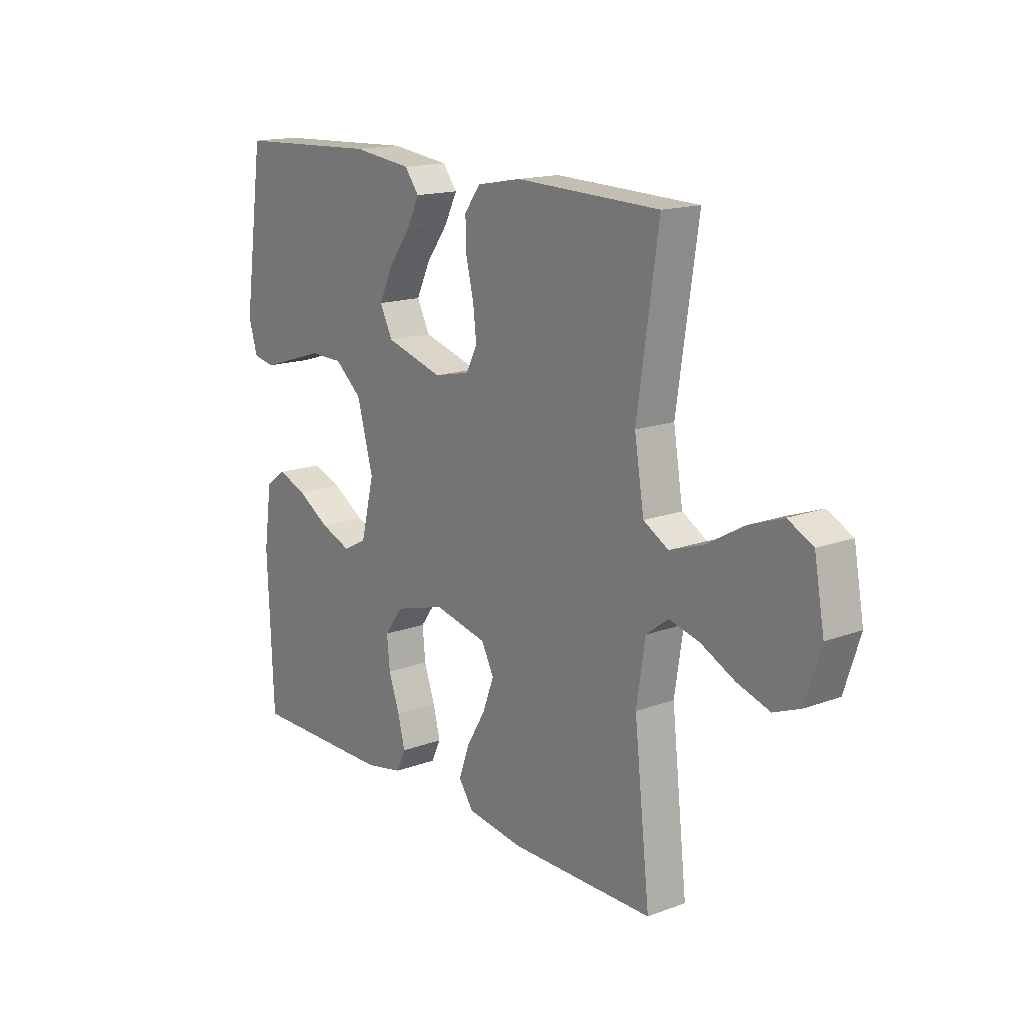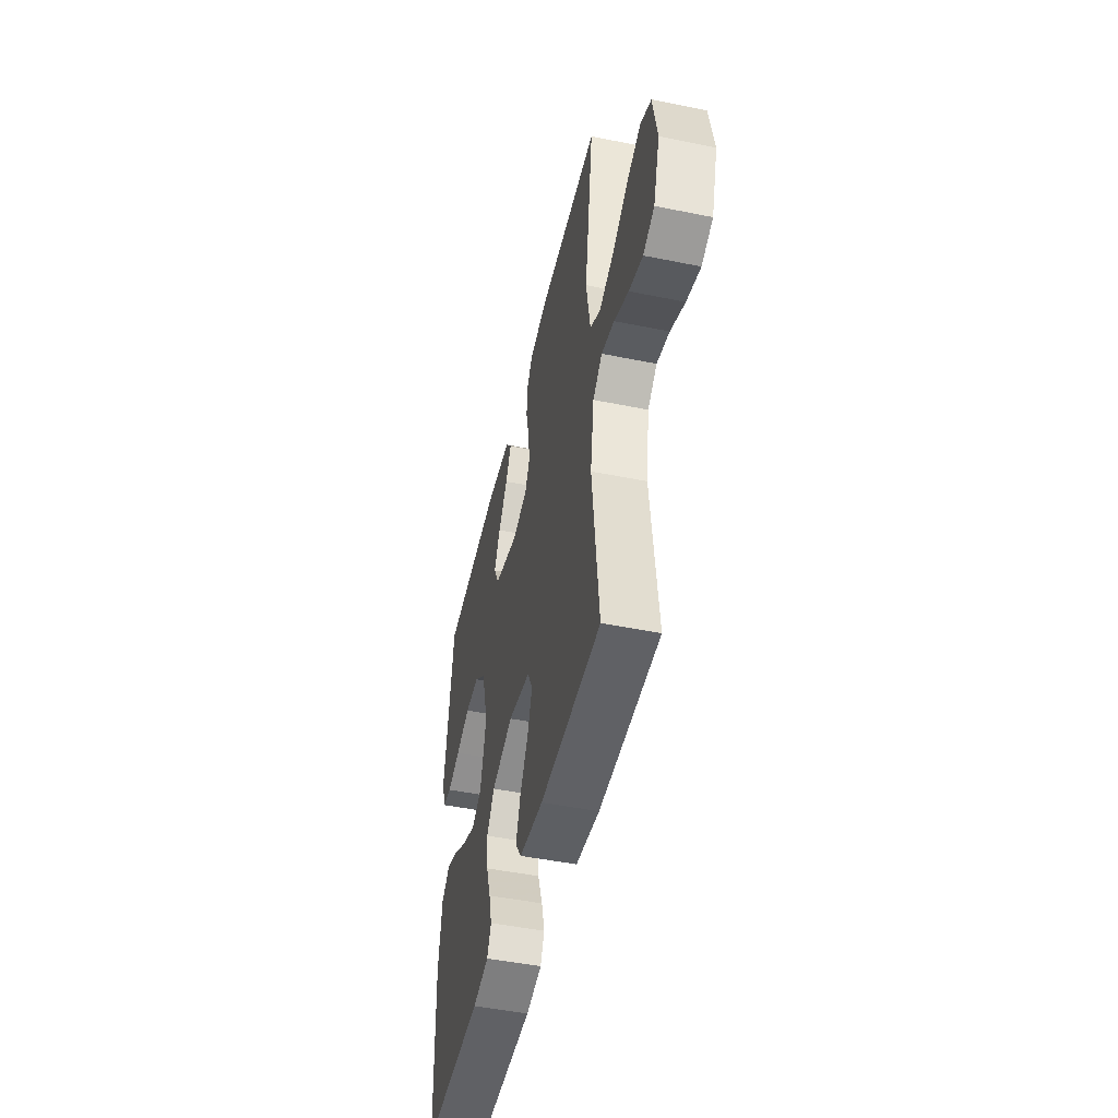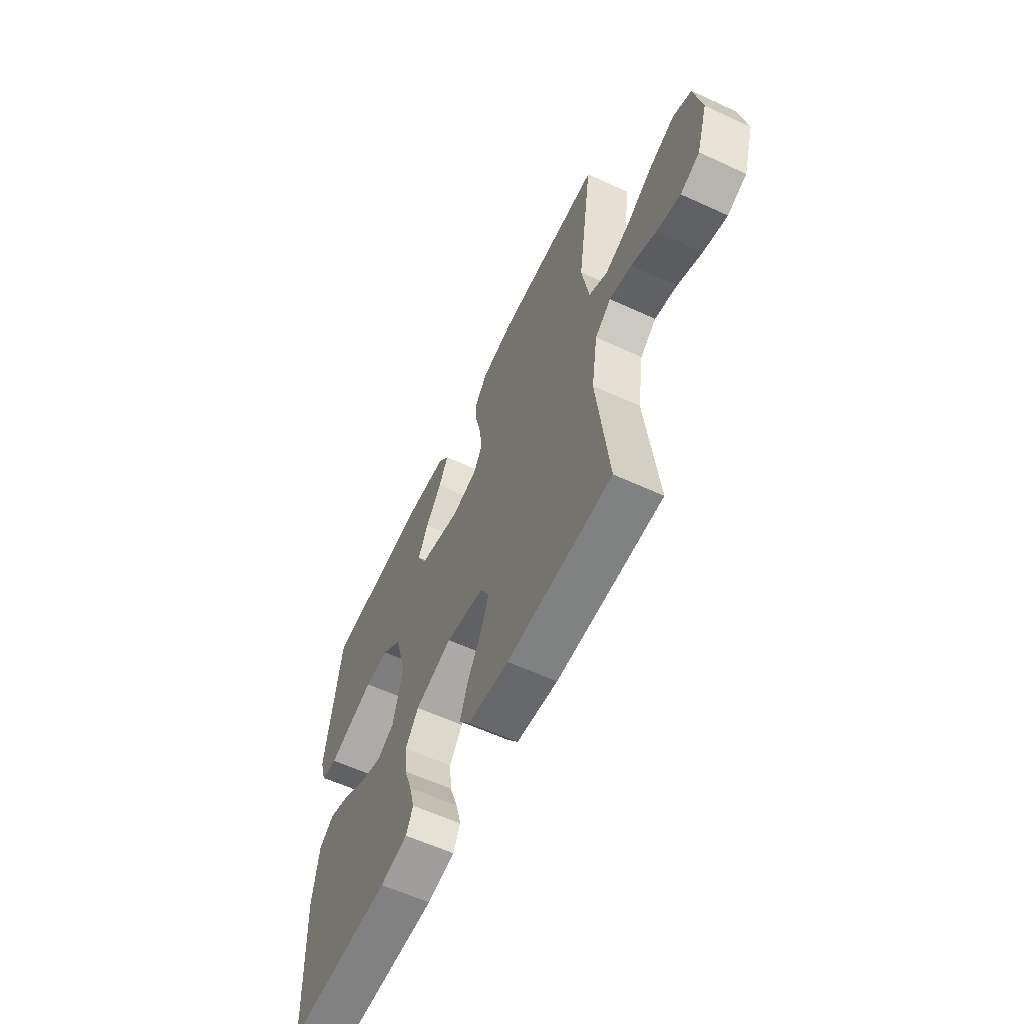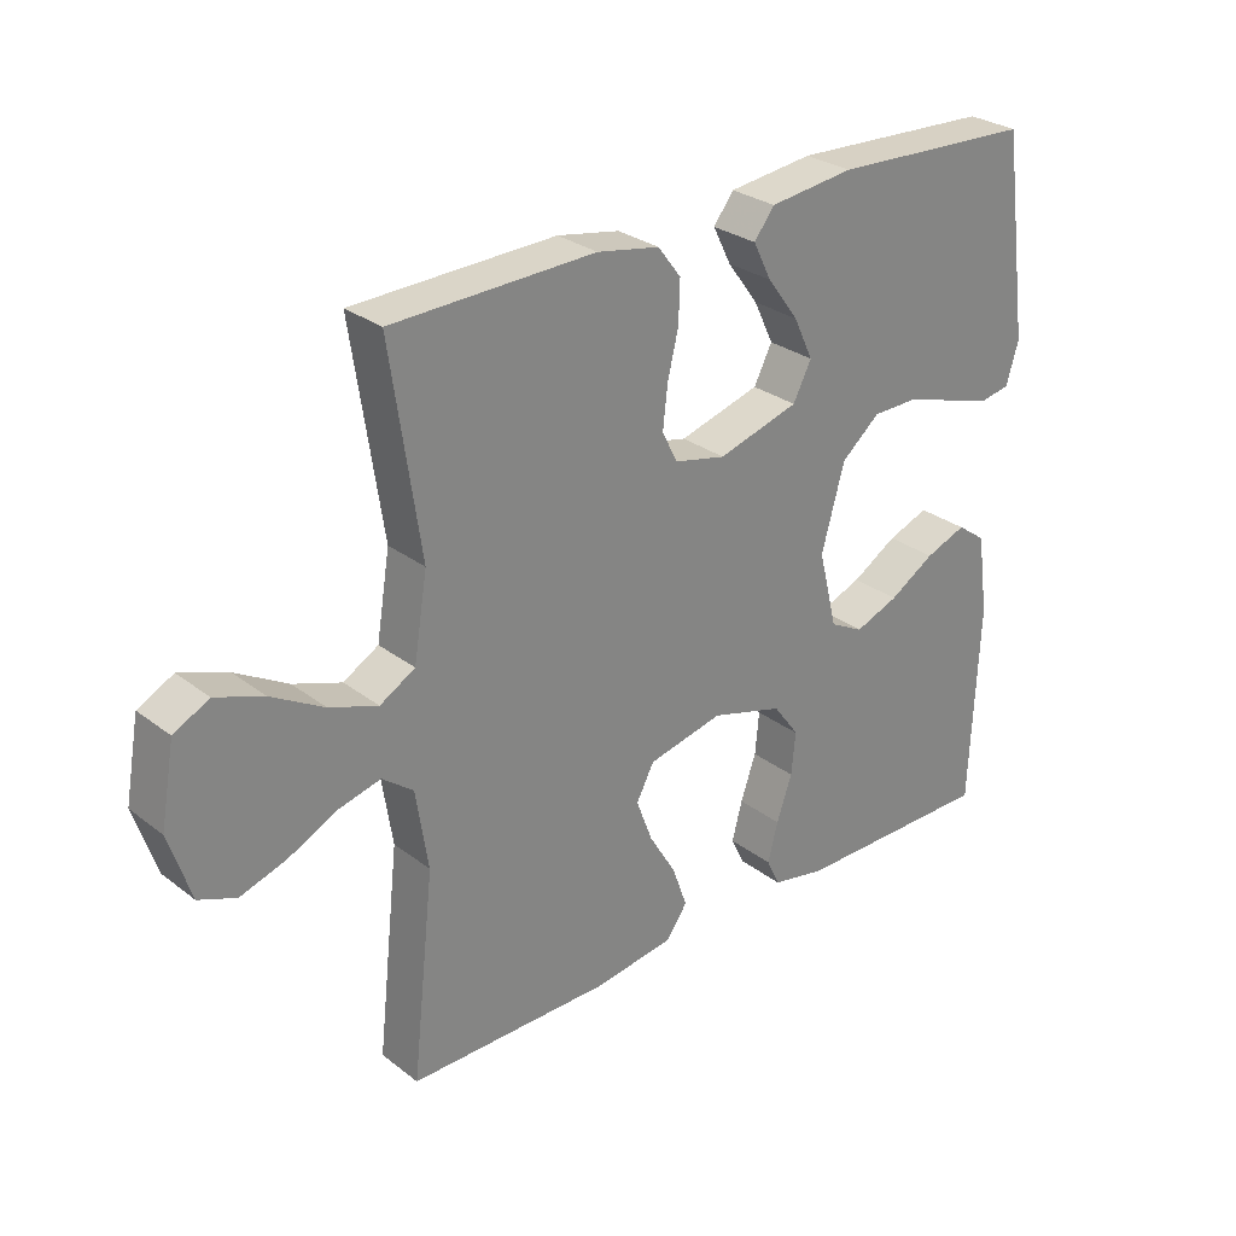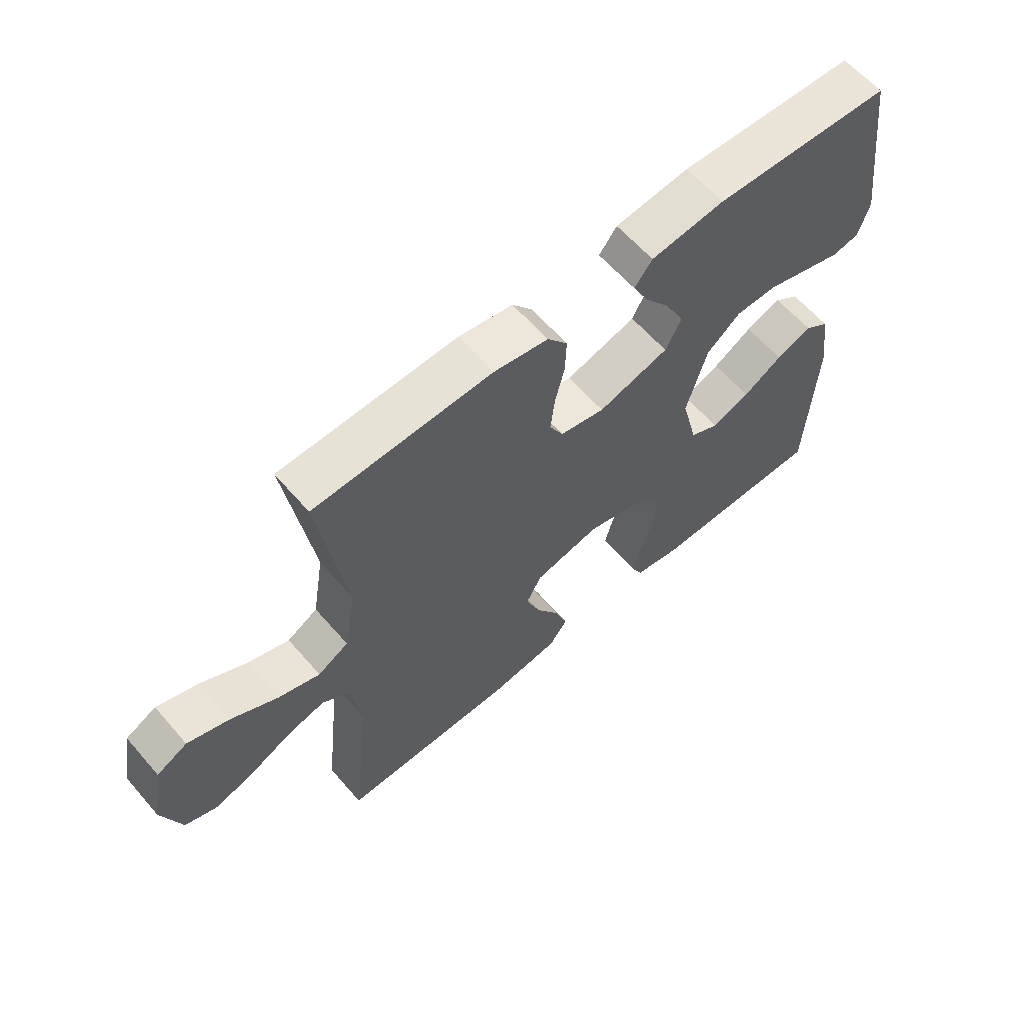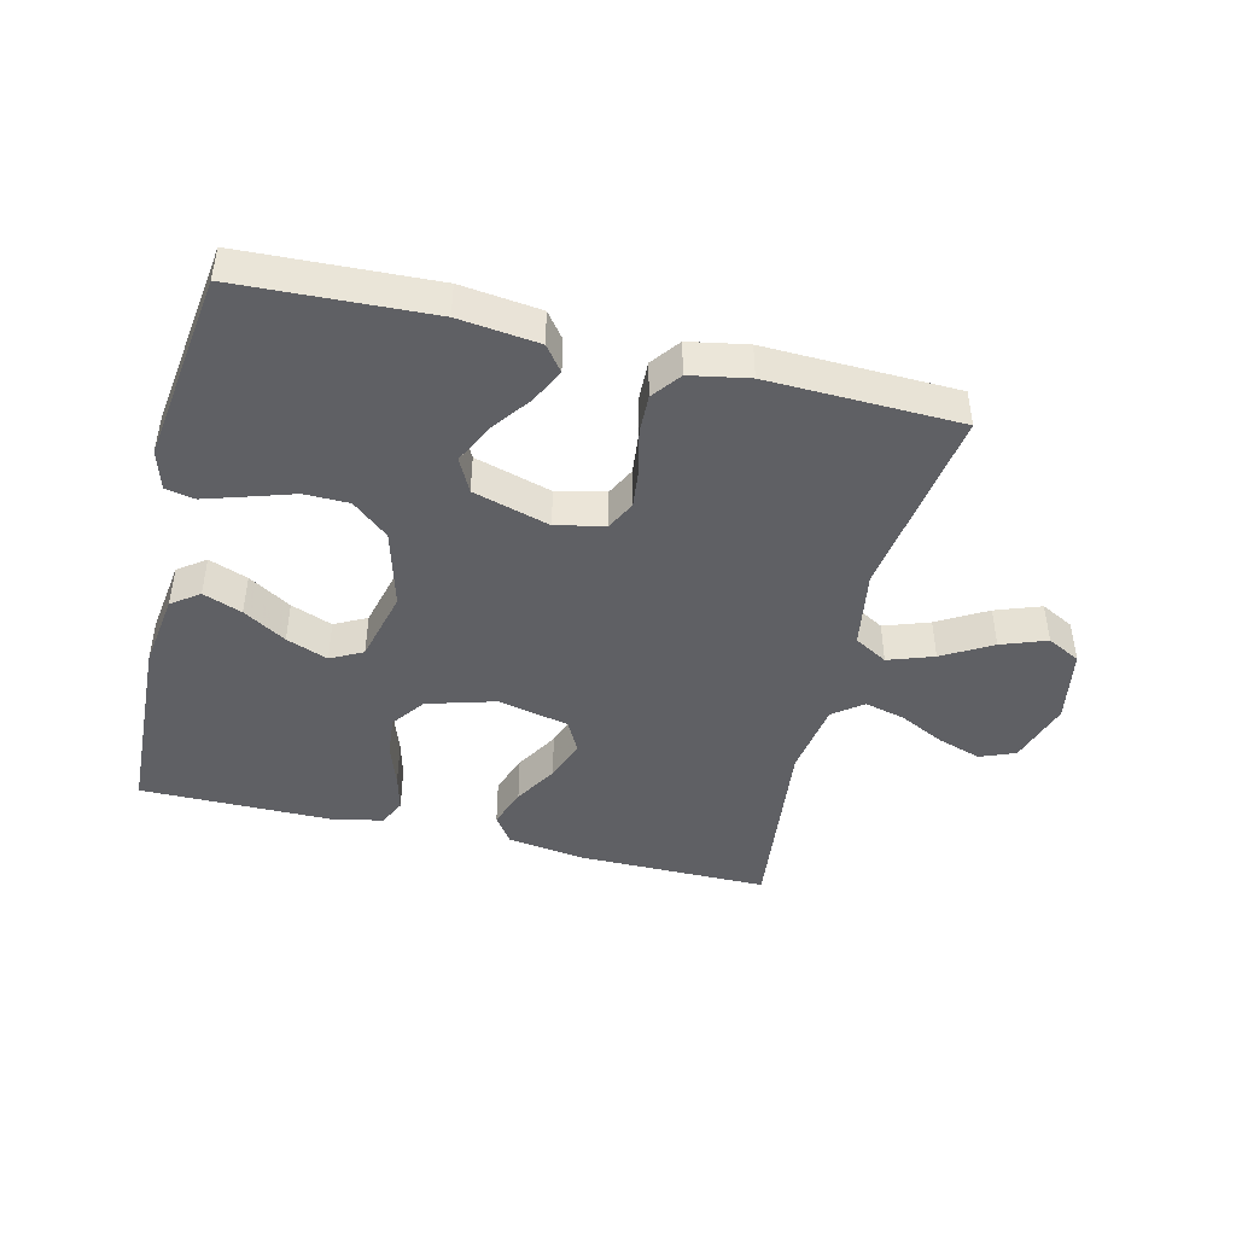
<metadata>
{"format":"obj","ext":"obj","renderer":"f3d","projection":"perspective","resolution":1024,"background":"white","views":[{"elev":15.9,"azim":52.5,"up":"+Z"},{"elev":-48.1,"azim":77.2,"up":"+Z"},{"elev":-60.3,"azim":64.8,"up":"+Z"},{"elev":28.5,"azim":138.7,"up":"+Z"},{"elev":61.9,"azim":139.1,"up":"+Z"},{"elev":-44.8,"azim":-13.6,"up":"+Y"}]}
</metadata>
<code>
v -0.5 0.07 -0.5
v -0.512 0.07 -0.2
v -0.495 0.07 -0.081
v -0.452 0.07 -0.05
v -0.391 0.07 -0.073
v -0.324 0.07 -0.114
v -0.259 0.07 -0.139
v -0.209 0.07 -0.113
v -0.181 0.07 0
v -0.215 0.07 0.123
v -0.272 0.07 0.171
v -0.342 0.07 0.172
v -0.414 0.07 0.149
v -0.478 0.07 0.129
v -0.524 0.07 0.138
v -0.542 0.07 0.2
v -0.5 0.07 0.5
v -0.2 0.07 0.514
v -0.075 0.07 0.499
v -0.045 0.07 0.46
v -0.072 0.07 0.406
v -0.118 0.07 0.344
v -0.147 0.07 0.283
v -0.12 0.07 0.23
v 0 0.07 0.195
v 0.076 0.07 0.212
v 0.099 0.07 0.257
v 0.092 0.07 0.319
v 0.076 0.07 0.386
v 0.074 0.07 0.447
v 0.108 0.07 0.492
v 0.2 0.07 0.509
v 0.5 0.07 0.5
v 0.456 0.07 0.2
v 0.476 0.07 0.078
v 0.528 0.07 0.048
v 0.599 0.07 0.073
v 0.676 0.07 0.117
v 0.747 0.07 0.143
v 0.799 0.07 0.116
v 0.82 0.07 0
v 0.788 0.07 -0.099
v 0.733 0.07 -0.121
v 0.665 0.07 -0.099
v 0.594 0.07 -0.064
v 0.531 0.07 -0.048
v 0.485 0.07 -0.083
v 0.467 0.07 -0.2
v 0.5 0.07 -0.5
v 0.2 0.07 -0.5
v 0.082 0.07 -0.483
v 0.051 0.07 -0.439
v 0.073 0.07 -0.377
v 0.113 0.07 -0.31
v 0.137 0.07 -0.246
v 0.111 0.07 -0.196
v 0 0.07 -0.171
v -0.107 0.07 -0.202
v -0.145 0.07 -0.254
v -0.139 0.07 -0.317
v -0.116 0.07 -0.383
v -0.101 0.07 -0.441
v -0.121 0.07 -0.483
v -0.2 0.07 -0.499
v -0.5 0 -0.5
v -0.512 0 -0.2
v -0.495 0 -0.081
v -0.452 0 -0.05
v -0.391 0 -0.073
v -0.324 0 -0.114
v -0.259 0 -0.139
v -0.209 0 -0.113
v -0.181 0 0
v -0.215 0 0.123
v -0.272 0 0.171
v -0.342 0 0.172
v -0.414 0 0.149
v -0.478 0 0.129
v -0.524 0 0.138
v -0.542 0 0.2
v -0.5 0 0.5
v -0.2 0 0.514
v -0.075 0 0.499
v -0.045 0 0.46
v -0.072 0 0.406
v -0.118 0 0.344
v -0.147 0 0.283
v -0.12 0 0.23
v 0 0 0.195
v 0.076 0 0.212
v 0.099 0 0.257
v 0.092 0 0.319
v 0.076 0 0.386
v 0.074 0 0.447
v 0.108 0 0.492
v 0.2 0 0.509
v 0.5 0 0.5
v 0.456 0 0.2
v 0.476 0 0.078
v 0.528 0 0.048
v 0.599 0 0.073
v 0.676 0 0.117
v 0.747 0 0.143
v 0.799 0 0.116
v 0.82 0 0
v 0.788 0 -0.099
v 0.733 0 -0.121
v 0.665 0 -0.099
v 0.594 0 -0.064
v 0.531 0 -0.048
v 0.485 0 -0.083
v 0.467 0 -0.2
v 0.5 0 -0.5
v 0.2 0 -0.5
v 0.082 0 -0.483
v 0.051 0 -0.439
v 0.073 0 -0.377
v 0.113 0 -0.31
v 0.137 0 -0.246
v 0.111 0 -0.196
v 0 0 -0.171
v -0.107 0 -0.202
v -0.145 0 -0.254
v -0.139 0 -0.317
v -0.116 0 -0.383
v -0.101 0 -0.441
v -0.121 0 -0.483
v -0.2 0 -0.499
f 60 61 62 63
f 60 63 64 1
f 51 52 53 54
f 51 54 55
f 48 49 50 51
f 47 48 51 55
f 46 47 55 56
f 42 43 44 45
f 42 45 46
f 41 42 46
f 40 41 46
f 37 38 39 40
f 36 37 40 46
f 35 36 46 56
f 31 32 33 34
f 28 29 30 31
f 27 28 31 34
f 26 27 34 35
f 19 20 21 22
f 19 22 23
f 18 19 23
f 17 18 23
f 16 17 23 24
f 12 13 14 15
f 12 15 16 24
f 3 4 5 6
f 3 6 7
f 2 3 7
f 59 60 1 2
f 58 59 2 7
f 57 58 7 8
f 56 57 8 9
f 25 26 35 56
f 25 56 9 10
f 11 12 24 25
f 10 11 25
f 127 126 125 124
f 65 128 127 124
f 118 117 116 115
f 119 118 115
f 115 114 113 112
f 119 115 112 111
f 120 119 111 110
f 109 108 107 106
f 110 109 106
f 110 106 105
f 110 105 104
f 104 103 102 101
f 110 104 101 100
f 120 110 100 99
f 98 97 96 95
f 95 94 93 92
f 98 95 92 91
f 99 98 91 90
f 86 85 84 83
f 87 86 83
f 87 83 82
f 87 82 81
f 88 87 81 80
f 79 78 77 76
f 88 80 79 76
f 70 69 68 67
f 71 70 67
f 71 67 66
f 66 65 124 123
f 71 66 123 122
f 72 71 122 121
f 73 72 121 120
f 120 99 90 89
f 74 73 120 89
f 89 88 76 75
f 89 75 74
f 1 65 66 2
f 2 66 67 3
f 3 67 68 4
f 4 68 69 5
f 5 69 70 6
f 6 70 71 7
f 7 71 72 8
f 8 72 73 9
f 9 73 74 10
f 10 74 75 11
f 11 75 76 12
f 12 76 77 13
f 13 77 78 14
f 14 78 79 15
f 15 79 80 16
f 16 80 81 17
f 17 81 82 18
f 18 82 83 19
f 19 83 84 20
f 20 84 85 21
f 21 85 86 22
f 22 86 87 23
f 23 87 88 24
f 24 88 89 25
f 25 89 90 26
f 26 90 91 27
f 27 91 92 28
f 28 92 93 29
f 29 93 94 30
f 30 94 95 31
f 31 95 96 32
f 32 96 97 33
f 33 97 98 34
f 34 98 99 35
f 35 99 100 36
f 36 100 101 37
f 37 101 102 38
f 38 102 103 39
f 39 103 104 40
f 40 104 105 41
f 41 105 106 42
f 42 106 107 43
f 43 107 108 44
f 44 108 109 45
f 45 109 110 46
f 46 110 111 47
f 47 111 112 48
f 48 112 113 49
f 49 113 114 50
f 50 114 115 51
f 51 115 116 52
f 52 116 117 53
f 53 117 118 54
f 54 118 119 55
f 55 119 120 56
f 56 120 121 57
f 57 121 122 58
f 58 122 123 59
f 59 123 124 60
f 60 124 125 61
f 61 125 126 62
f 62 126 127 63
f 63 127 128 64
f 64 128 65 1

</code>
